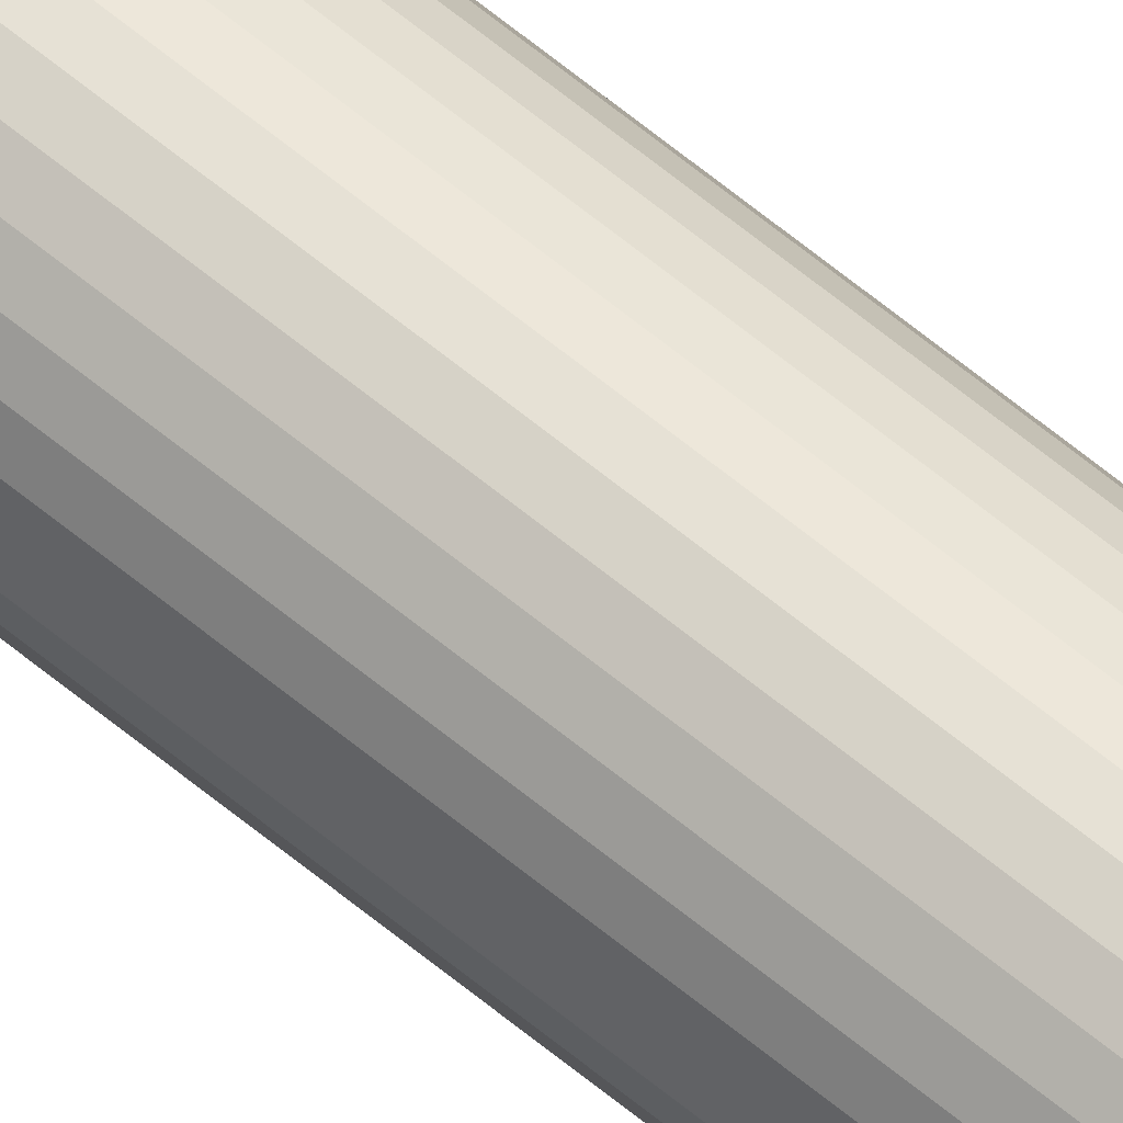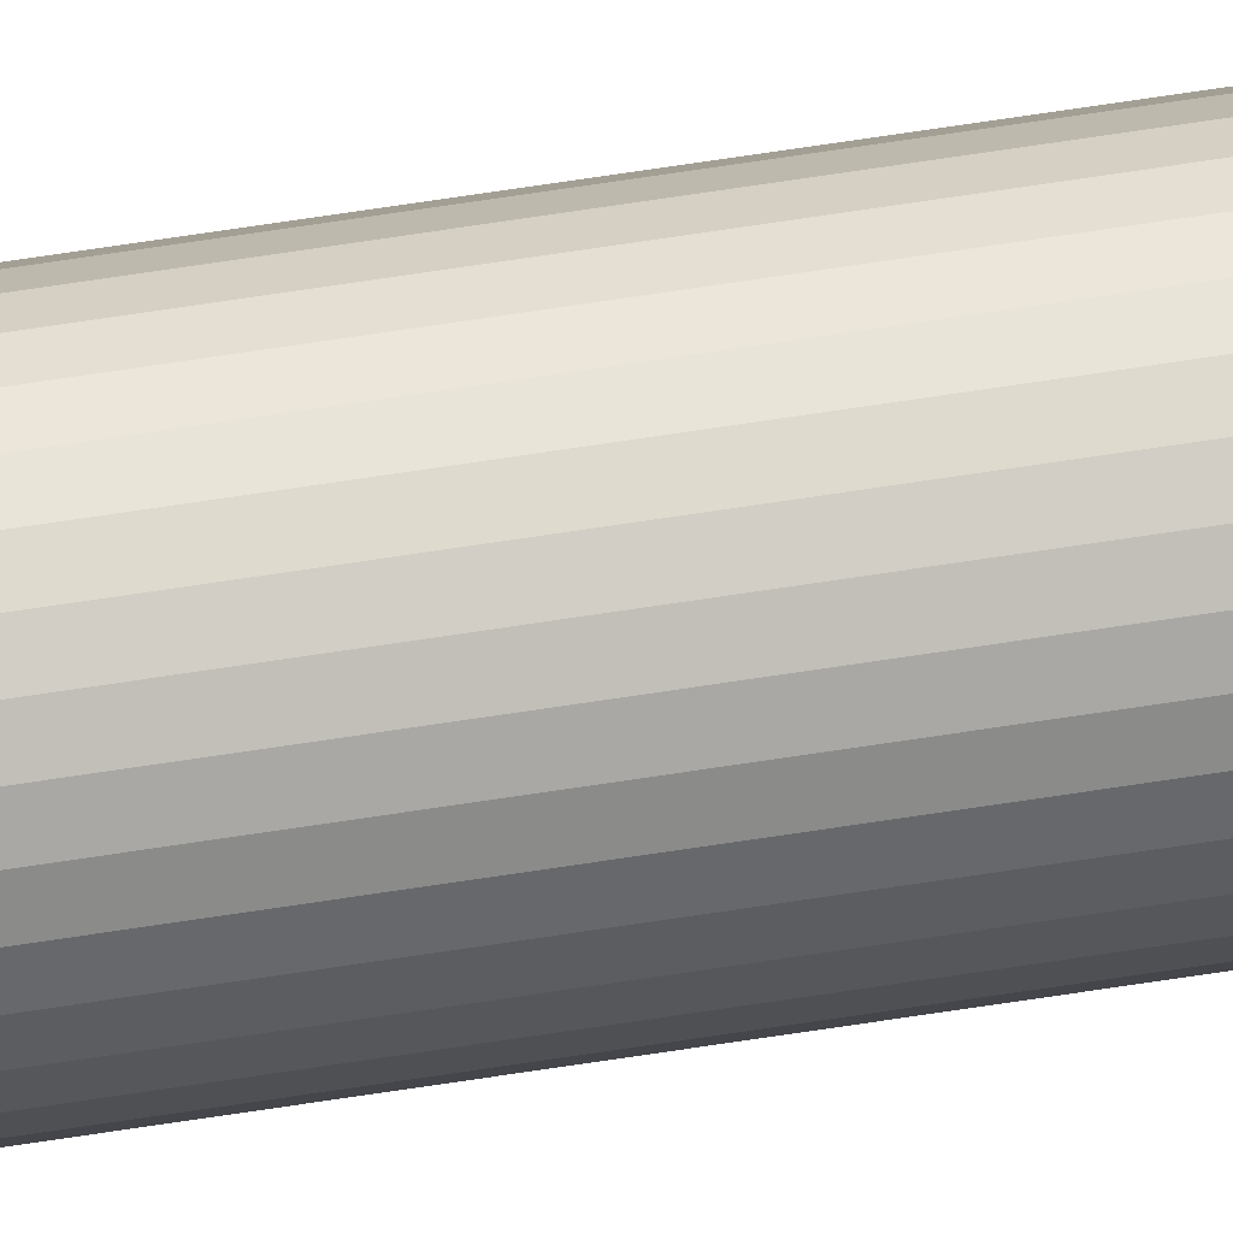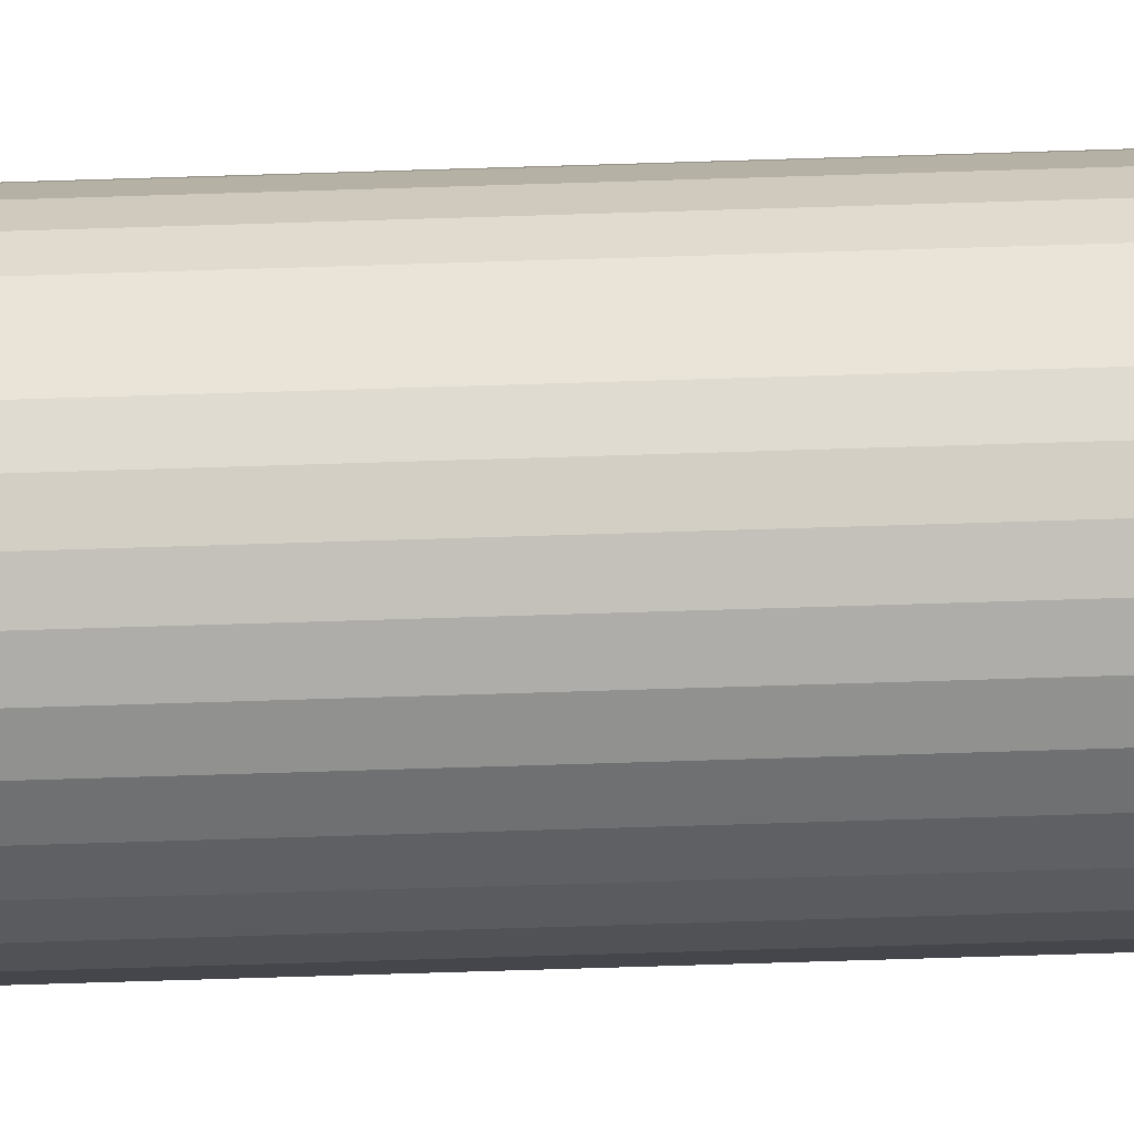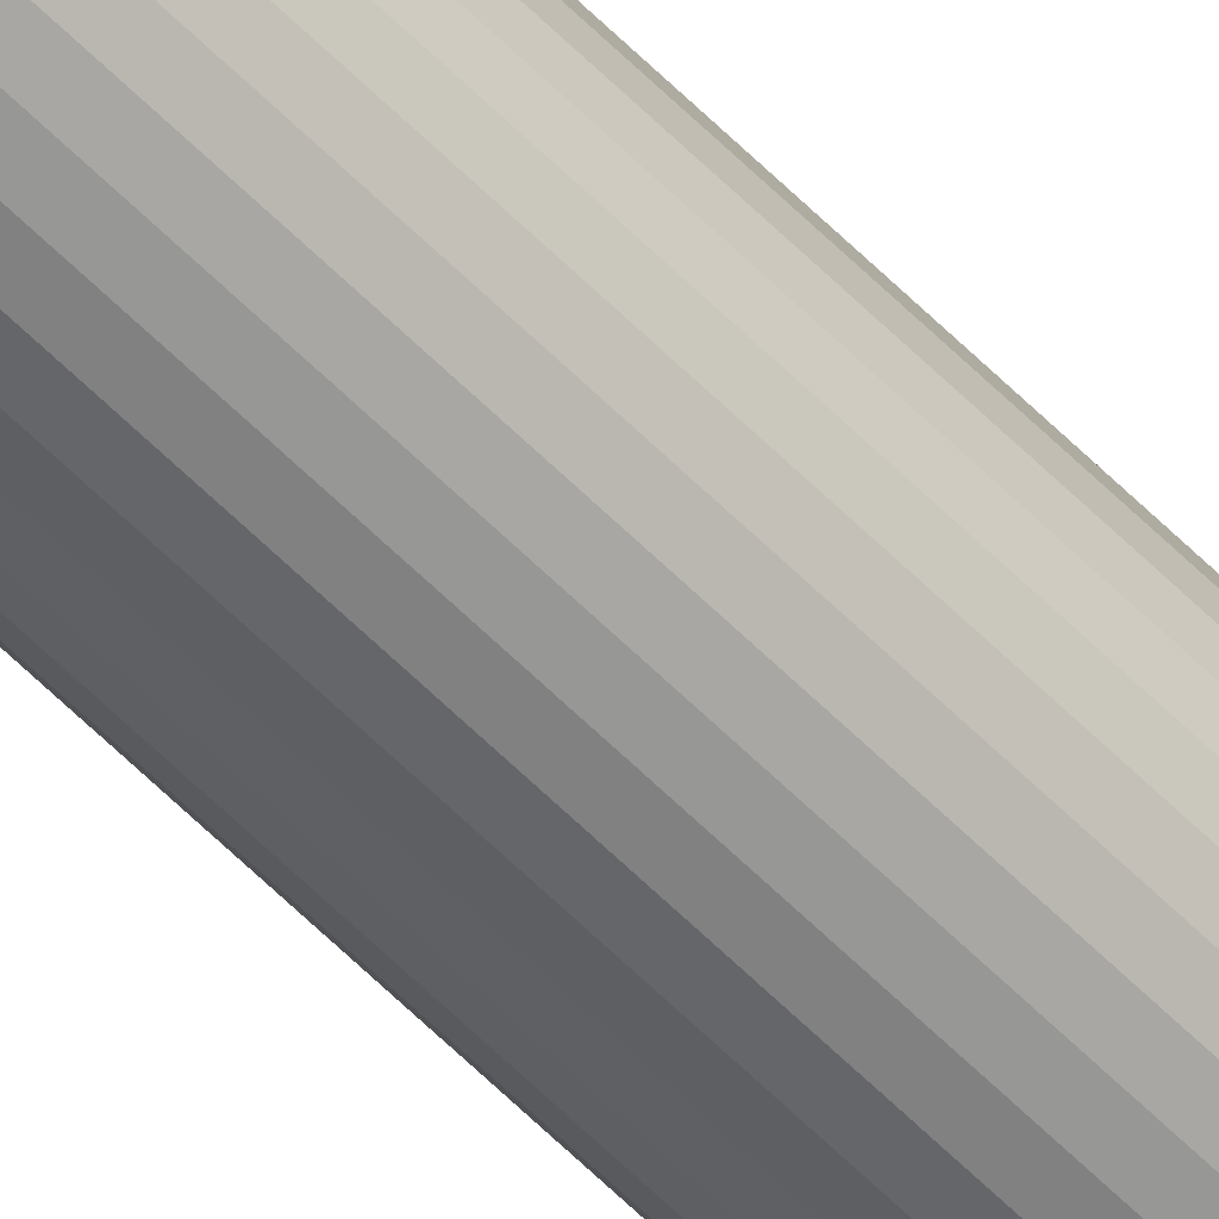
<metadata>
{"format":"obj","ext":"obj","renderer":"f3d","projection":"perspective","resolution":1024,"background":"white","views":[{"elev":58.2,"azim":131.4,"up":"+Z"},{"elev":55.2,"azim":80.1,"up":"+Z"},{"elev":-27.0,"azim":93.7,"up":"+Z"},{"elev":-56.2,"azim":43.0,"up":"+Z"}]}
</metadata>
<code>
o lampPole.001_Cylinder.009
v 2.042 4.726 -3.764
v 2.042 8.633 -3.764
v 2.048 4.726 -3.763
v 2.048 8.633 -3.763
v 2.054 4.726 -3.761
v 2.054 8.633 -3.761
v 2.059 4.726 -3.758
v 2.059 8.633 -3.758
v 2.064 4.726 -3.754
v 2.064 8.633 -3.754
v 2.068 4.726 -3.749
v 2.068 8.633 -3.749
v 2.071 4.726 -3.744
v 2.071 8.633 -3.744
v 2.073 4.726 -3.738
v 2.073 8.633 -3.738
v 2.074 4.726 -3.732
v 2.074 8.633 -3.732
v 2.073 4.726 -3.725
v 2.073 8.633 -3.725
v 2.071 4.726 -3.719
v 2.071 8.633 -3.719
v 2.068 4.726 -3.714
v 2.068 8.633 -3.714
v 2.064 4.726 -3.709
v 2.064 8.633 -3.709
v 2.059 4.726 -3.705
v 2.059 8.633 -3.705
v 2.054 4.726 -3.702
v 2.054 8.633 -3.702
v 2.048 4.726 -3.7
v 2.048 8.633 -3.7
v 2.042 4.726 -3.7
v 2.042 8.633 -3.7
v 2.035 4.726 -3.7
v 2.035 8.633 -3.7
v 2.029 4.726 -3.702
v 2.029 8.633 -3.702
v 2.024 4.726 -3.705
v 2.024 8.633 -3.705
v 2.019 4.726 -3.709
v 2.019 8.633 -3.709
v 2.015 4.726 -3.714
v 2.015 8.633 -3.714
v 2.012 4.726 -3.719
v 2.012 8.633 -3.719
v 2.01 4.726 -3.725
v 2.01 8.633 -3.725
v 2.01 4.726 -3.732
v 2.01 8.633 -3.732
v 2.01 4.726 -3.738
v 2.01 8.633 -3.738
v 2.012 4.726 -3.744
v 2.012 8.633 -3.744
v 2.015 4.726 -3.749
v 2.015 8.633 -3.749
v 2.019 4.726 -3.754
v 2.019 8.633 -3.754
v 2.024 4.726 -3.758
v 2.024 8.633 -3.758
v 2.029 4.726 -3.761
v 2.029 8.633 -3.761
v 2.035 4.726 -3.763
v 2.035 8.633 -3.763
f 2 4 3
f 4 6 5
f 6 8 7
f 8 10 9
f 10 12 11
f 12 14 13
f 14 16 15
f 16 18 17
f 18 20 19
f 20 22 21
f 22 24 23
f 24 26 25
f 26 28 27
f 28 30 29
f 30 32 31
f 32 34 33
f 34 36 35
f 36 38 37
f 38 40 39
f 40 42 41
f 42 44 43
f 44 46 45
f 46 48 47
f 48 50 49
f 50 52 51
f 52 54 53
f 54 56 55
f 56 58 57
f 58 60 59
f 60 62 61
f 38 22 6
f 64 2 1
f 62 64 63
f 39 47 63
f 1 2 3
f 3 4 5
f 5 6 7
f 7 8 9
f 9 10 11
f 11 12 13
f 13 14 15
f 15 16 17
f 17 18 19
f 19 20 21
f 21 22 23
f 23 24 25
f 25 26 27
f 27 28 29
f 29 30 31
f 31 32 33
f 33 34 35
f 35 36 37
f 37 38 39
f 39 40 41
f 41 42 43
f 43 44 45
f 45 46 47
f 47 48 49
f 49 50 51
f 51 52 53
f 53 54 55
f 55 56 57
f 57 58 59
f 59 60 61
f 6 4 2
f 2 64 6
f 62 60 58
f 58 56 54
f 54 52 50
f 50 48 54
f 46 44 42
f 42 40 38
f 38 36 34
f 34 32 30
f 30 28 26
f 26 24 22
f 22 20 18
f 18 16 14
f 14 12 10
f 10 8 6
f 6 64 62
f 62 58 6
f 54 48 46
f 46 42 54
f 38 34 30
f 30 26 38
f 22 18 14
f 14 10 22
f 6 58 54
f 54 42 38
f 38 26 22
f 22 10 6
f 6 54 38
f 63 64 1
f 61 62 63
f 63 1 3
f 3 5 63
f 7 9 11
f 11 13 15
f 15 17 23
f 19 21 23
f 23 25 31
f 27 29 31
f 31 33 35
f 35 37 31
f 39 41 47
f 43 45 47
f 47 49 51
f 51 53 47
f 55 57 59
f 59 61 63
f 63 5 7
f 7 11 63
f 17 19 23
f 25 27 31
f 31 37 39
f 41 43 47
f 47 53 55
f 55 59 47
f 63 11 15
f 15 23 63
f 31 39 63
f 47 59 63
f 63 23 31

</code>
